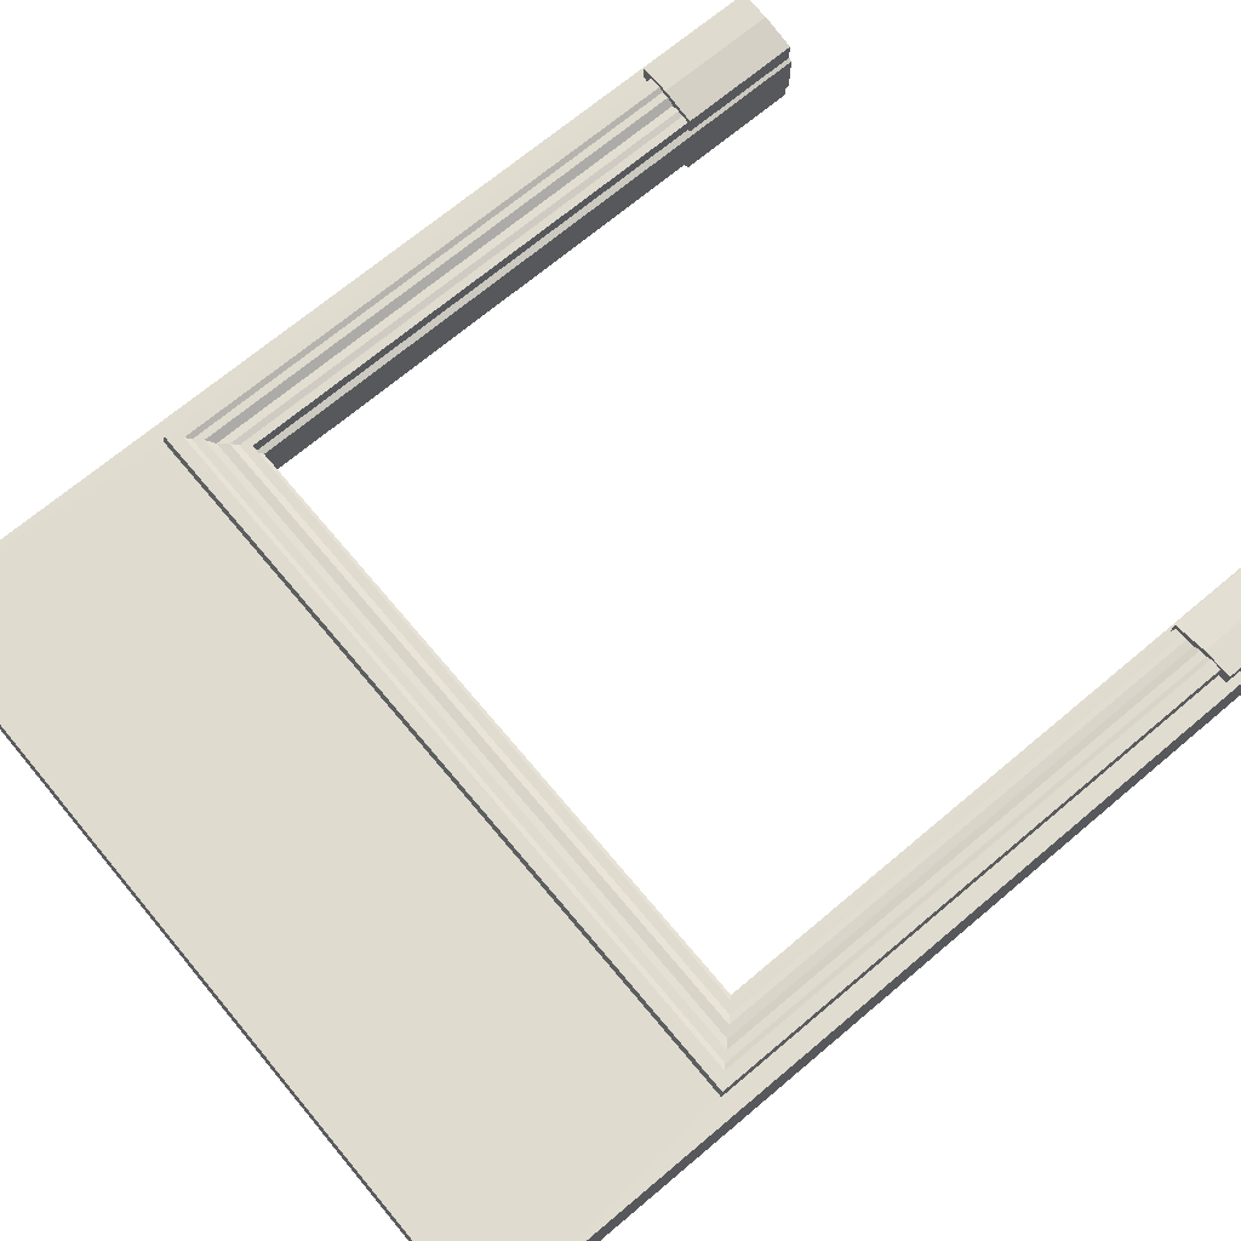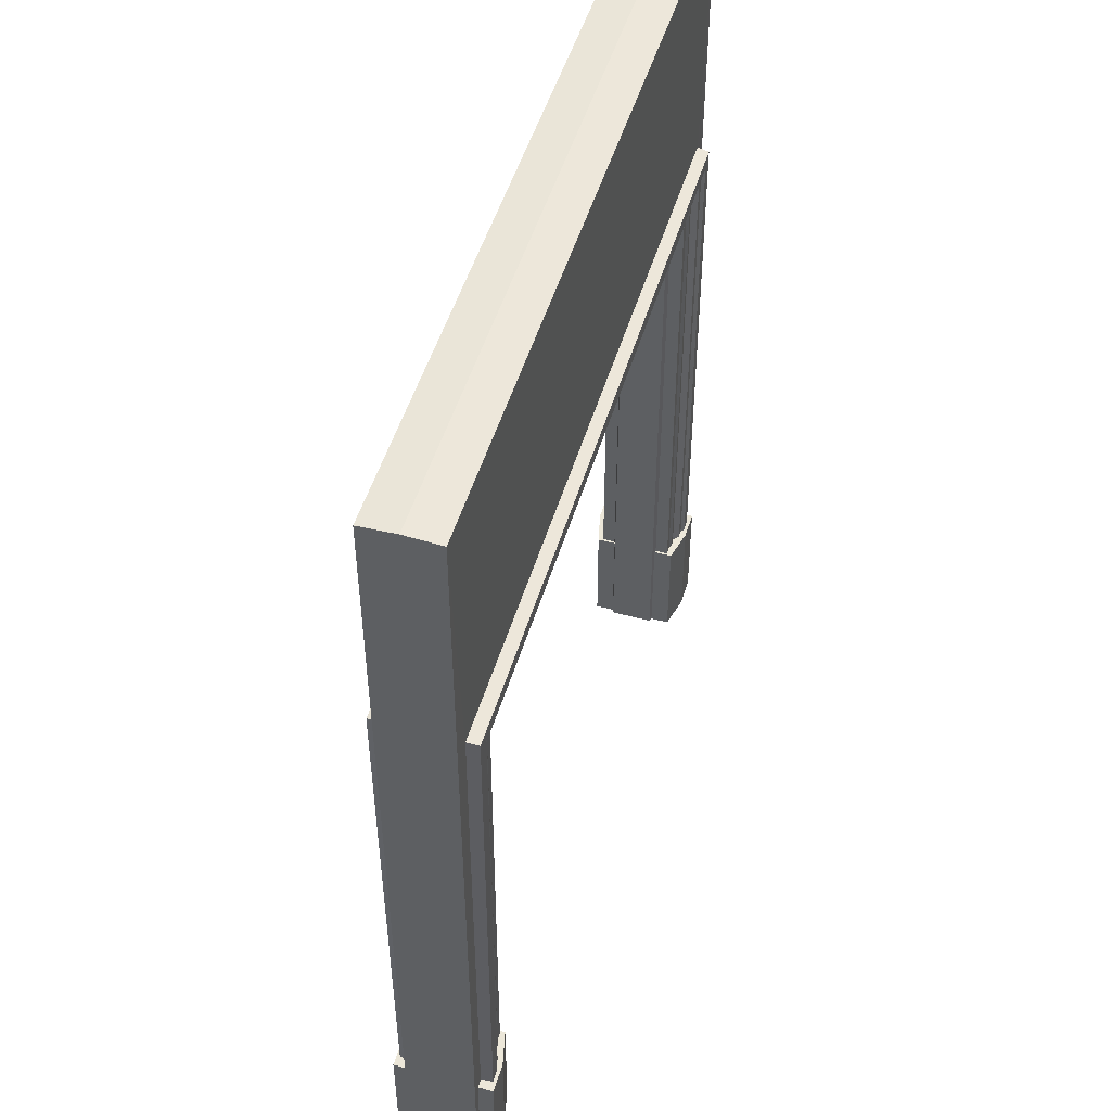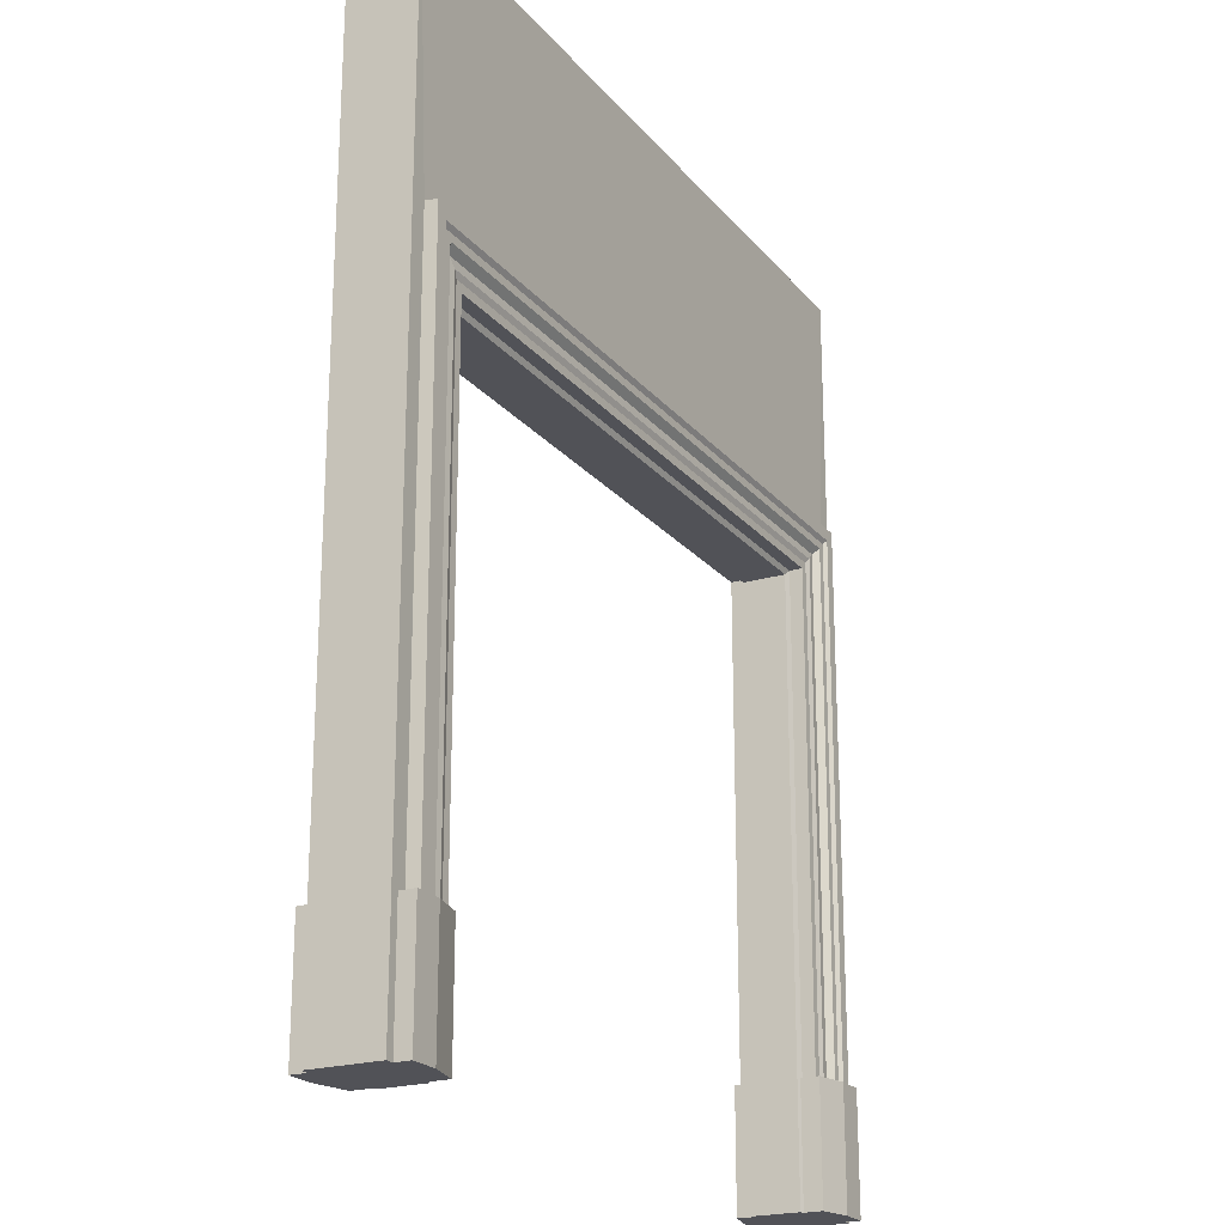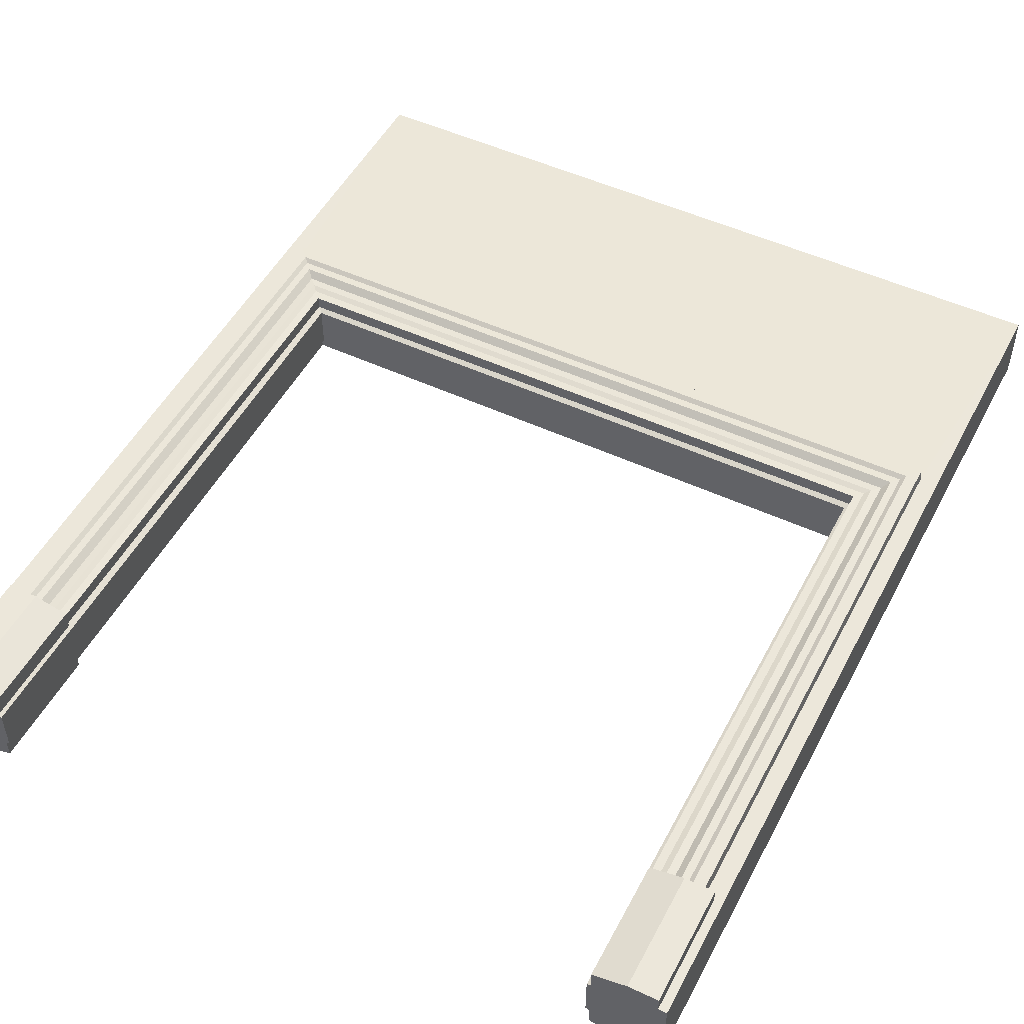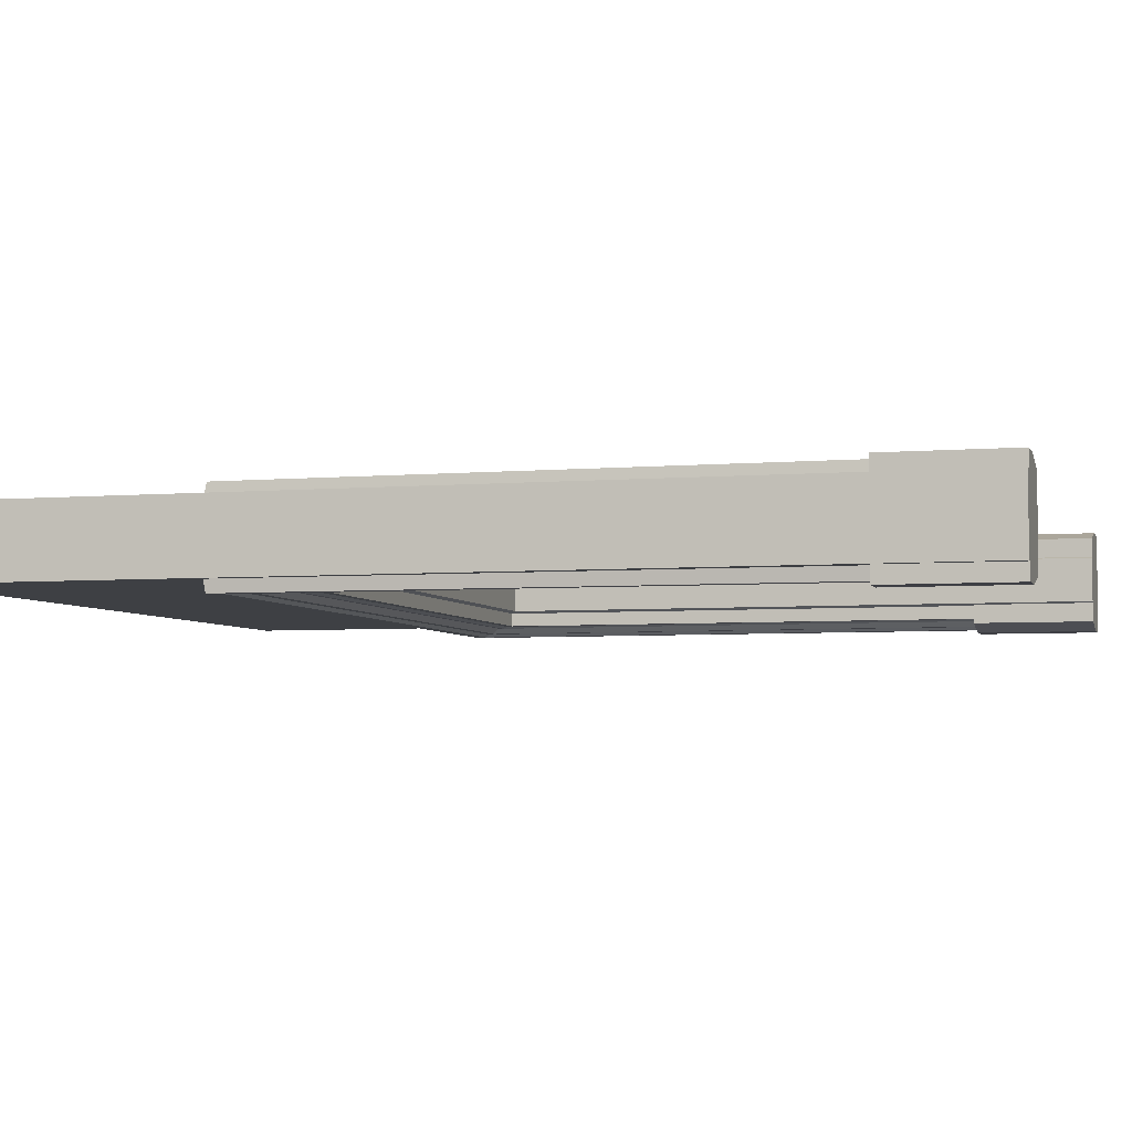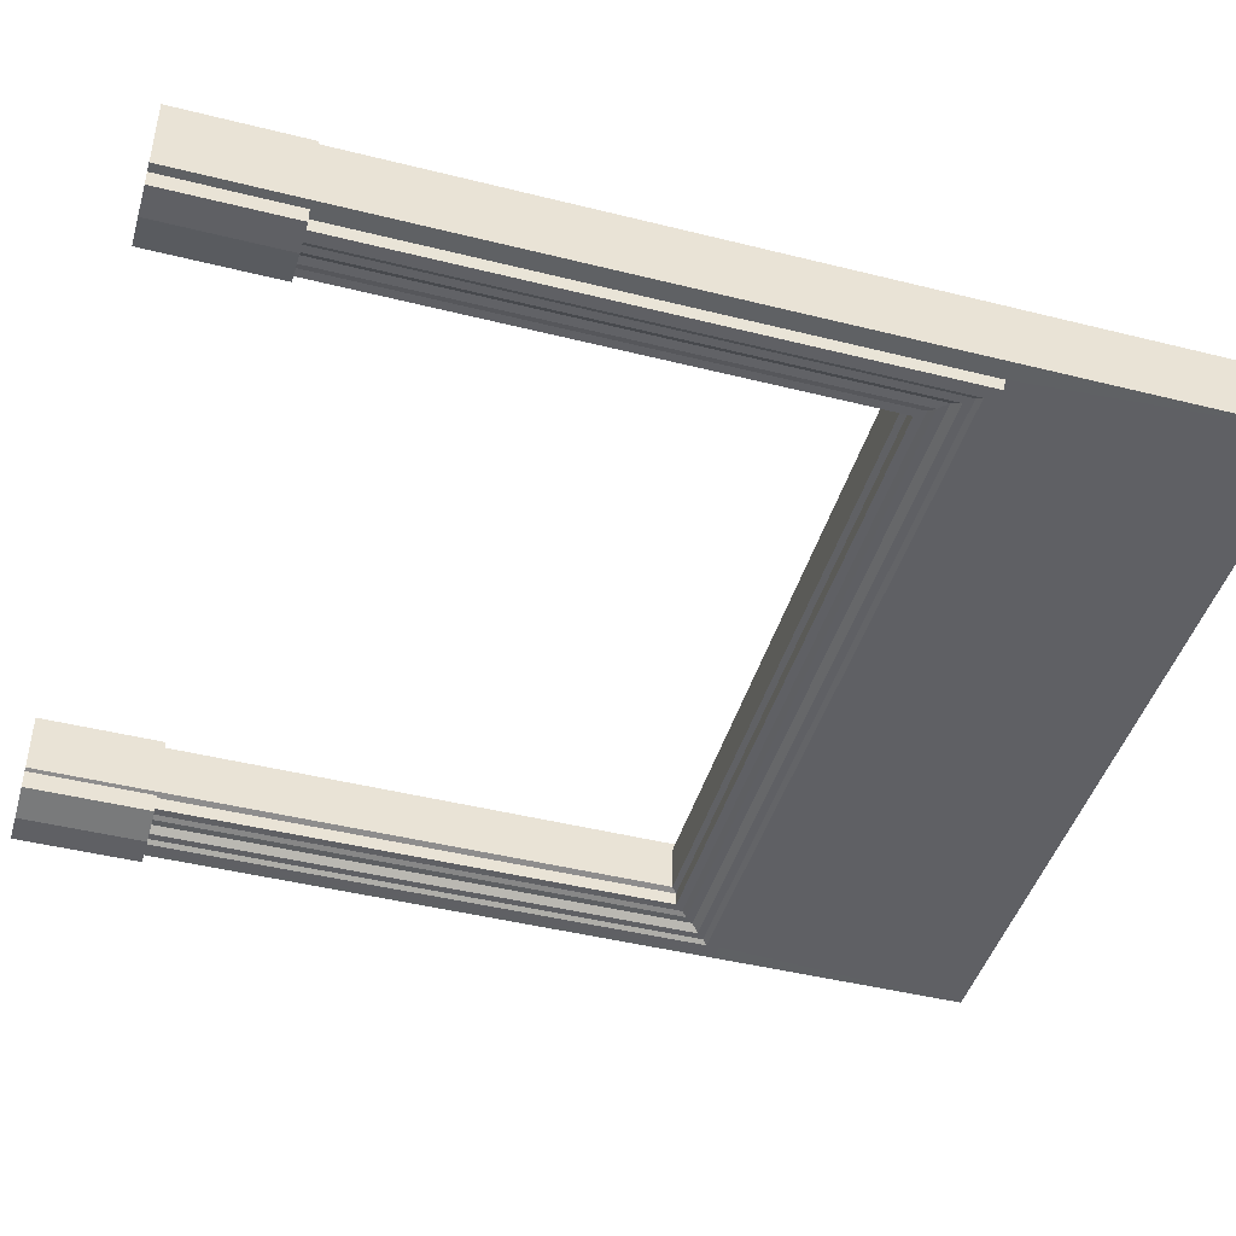
<metadata>
{"format":"obj","ext":"obj","renderer":"f3d","projection":"perspective","resolution":1024,"background":"white","views":[{"elev":70.3,"azim":-130.0,"up":"+Z"},{"elev":50.0,"azim":106.5,"up":"+Y"},{"elev":-21.6,"azim":-61.8,"up":"+Y"},{"elev":50.3,"azim":27.0,"up":"+Z"},{"elev":-4.5,"azim":-74.3,"up":"+Z"},{"elev":-44.9,"azim":73.8,"up":"+Z"}]}
</metadata>
<code>
v 0 0 11.25
v 0 300.6 0
v 0 0 0
v 250 300 11.25
v 250 0 11.25
v 250 0 0
v 250 300.6 0
v 0 300 11.25
v 5.665 4.8e-05 11.25
v 244.3 -6.1e-05 11.25
v 5.665 216.6 11.04
v 244.3 216.6 11.46
v 225.3 -6.2e-05 0
v 24.72 4.8e-05 0
v 24.72 196.7 0
v 225.3 196.7 0
v 227.2 198.5 12.28
v 22.79 198.5 11.92
v 22.79 4.8e-05 12.1
v 227.2 -6.2e-05 12.1
v 6.025 216.1 14.91
v 244 216.1 15.36
v 6.025 4.8e-05 15.14
v 244 -6.1e-05 15.14
v 24.72 4.8e-05 7.095
v 24.72 196.7 6.988
v 225.3 196.7 7.201
v 225.3 -6.2e-05 7.095
v 227.2 -6.2e-05 7.804
v 227.2 198.5 7.921
v 22.79 198.5 7.687
v 22.79 4.8e-05 7.804
v 0 0 -11.25
v 250 300 -11.25
v 250 0 -11.25
v 0 300 -11.25
v 5.665 4.8e-05 -11.25
v 244.3 -6.1e-05 -11.25
v 5.665 216.6 -11.04
v 244.3 216.6 -11.46
v 227.2 198.5 -12.28
v 22.79 198.5 -11.92
v 22.79 4.8e-05 -12.1
v 227.2 -6.2e-05 -12.1
v 6.025 216.1 -14.91
v 244 216.1 -15.36
v 6.025 4.8e-05 -15.14
v 244 -6.1e-05 -15.14
v 24.72 4.8e-05 -7.095
v 24.72 196.7 -6.988
v 225.3 196.7 -7.201
v 225.3 -6.2e-05 -7.095
v 227.2 -6.2e-05 -7.804
v 227.2 198.5 -7.921
v 22.79 198.5 -7.687
v 22.79 4.8e-05 -7.804
v 244.3 -1.4e-05 0
v 5.665 1.1e-05 0
v 240.2 -6.1e-05 -15.14
v 240.2 212.1 -15.36
v 9.828 212.1 -14.91
v 9.828 4.8e-05 -15.14
v 9.828 4.8e-05 15.14
v 9.828 212.1 14.91
v 240.2 212.1 15.36
v 240.2 -6.1e-05 15.14
v 238.7 -6.1e-05 -14.19
v 238.7 210.6 -14.4
v 11.26 210.6 -13.98
v 11.26 4.8e-05 -14.19
v 11.26 4.8e-05 14.19
v 11.26 210.6 13.98
v 238.7 210.6 14.4
v 238.7 -6.1e-05 14.19
v 236.4 -6.2e-05 -14.19
v 236.4 208.1 -14.4
v 13.64 208.1 -13.98
v 13.64 4.8e-05 -14.19
v 13.64 4.8e-05 14.19
v 13.64 208.1 13.98
v 236.4 208.1 14.4
v 236.4 -6.2e-05 14.19
v 234.1 -6.2e-05 -12.42
v 234.1 205.7 -12.61
v 15.85 205.7 -12.24
v 15.85 4.8e-05 -12.42
v 15.85 4.8e-05 12.42
v 15.85 205.7 12.24
v 234.1 205.7 12.61
v 234.1 -6.2e-05 12.42
v 229.8 -6.2e-05 -12.1
v 229.8 201.2 -12.28
v 20.21 201.2 -11.92
v 20.21 4.8e-05 -12.1
v 20.21 4.8e-05 12.1
v 20.21 201.2 11.92
v 229.8 201.2 12.28
v 229.8 -6.2e-05 12.1
v 231.6 -6.2e-05 -12.68
v 231.6 -6.2e-05 12.68
v 231.6 203.1 12.87
v 18.41 203.1 12.49
v 18.41 4.8e-05 12.68
v 18.41 4.8e-05 -12.68
v 18.41 203.1 -12.49
v 231.6 203.1 -12.87
v 2.76 0 16.27
v 23.51 0 13.64
v 2.76 38.75 16.27
v 23.51 38.75 13.64
v 2.76 38.75 -16.27
v 23.51 38.75 -13.64
v 2.76 0 -16.27
v 23.51 0 -13.64
v 12.43 0 16.27
v 12.43 0 -16.27
v 12.43 38.75 -16.27
v 12.43 38.75 16.27
v 247.2 -0.00011 16.27
v 226.5 -0.00011 13.64
v 247.2 38.75 16.27
v 226.5 38.75 13.64
v 247.2 38.75 -16.27
v 226.5 38.75 -13.64
v 247.2 -0.00011 -16.27
v 226.5 -0.00011 -13.64
v 237.6 -0.00011 16.27
v 237.6 -0.00011 -16.27
v 237.6 38.75 -16.27
v 237.6 38.75 16.27
f 8 2 3 1
f 4 7 2 8
f 12 4 8 11
f 6 7 4 5
f 12 10 5 4
f 11 8 1 9
f 5 10 57 6
f 27 30 31 26
f 31 32 25 26
f 29 30 27 28
f 64 65 22 21
f 21 23 63 64
f 32 14 25
f 24 22 65 66
f 22 12 11 21
f 11 9 23 21
f 58 63 23 9
f 10 12 22 24
f 26 25 14 15
f 15 16 27 26
f 28 27 16 13
f 20 17 30 29
f 30 17 18 31
f 18 19 32 31
f 66 57 10 24
f 13 29 28
f 36 33 3 2
f 34 36 2 7
f 40 39 36 34
f 6 35 34 7
f 40 34 35 38
f 39 37 33 36
f 35 6 57 38
f 51 50 55 54
f 55 50 49 56
f 53 52 51 54
f 60 61 45 46
f 45 61 62 47
f 56 49 14
f 48 59 60 46
f 46 45 39 40
f 39 45 47 37
f 62 58 37 47
f 38 48 46 40
f 50 15 14 49
f 15 50 51 16
f 52 13 16 51
f 44 53 54 41
f 54 55 42 41
f 42 55 56 43
f 57 59 48 38
f 13 52 53
f 9 1 3 58
f 37 58 3 33
f 57 67 59
f 60 59 67 68
f 68 69 61 60
f 62 61 69 70
f 70 58 62
f 58 71 63
f 64 63 71 72
f 72 73 65 64
f 66 65 73 74
f 74 57 66
f 57 75 67
f 68 67 75 76
f 76 77 69 68
f 70 69 77 78
f 78 58 70
f 58 79 71
f 72 71 79 80
f 80 81 73 72
f 74 73 81 82
f 82 57 74
f 57 83 75
f 76 75 83 84
f 84 85 77 76
f 78 77 85 86
f 86 58 78
f 58 87 79
f 80 79 87 88
f 88 89 81 80
f 82 81 89 90
f 90 57 82
f 57 91 99
f 106 99 91 92
f 92 93 105 106
f 104 105 93 94
f 94 58 104
f 58 95 103
f 102 103 95 96
f 96 97 101 102
f 100 101 97 98
f 98 57 100
f 13 53 57
f 44 91 57 53
f 92 91 44 41
f 41 42 93 92
f 94 93 42 43
f 43 56 58 94
f 58 56 14
f 58 14 32
f 19 95 58 32
f 96 95 19 18
f 17 97 96 18
f 98 97 17 20
f 20 29 57 98
f 13 57 29
f 57 99 83
f 100 57 90
f 90 89 101 100
f 102 101 89 88
f 88 87 103 102
f 58 103 87
f 104 58 86
f 86 85 105 104
f 106 105 85 84
f 84 83 99 106
f 118 115 108 110
f 117 118 110 112
f 116 117 112 114
f 115 116 114 108
f 108 114 112 110
f 113 107 109 111
f 113 116 115 107
f 111 117 116 113
f 109 118 117 111
f 107 115 118 109
f 130 122 120 127
f 129 124 122 130
f 128 126 124 129
f 127 120 126 128
f 120 122 124 126
f 125 123 121 119
f 125 119 127 128
f 123 125 128 129
f 121 123 129 130
f 119 121 130 127

</code>
